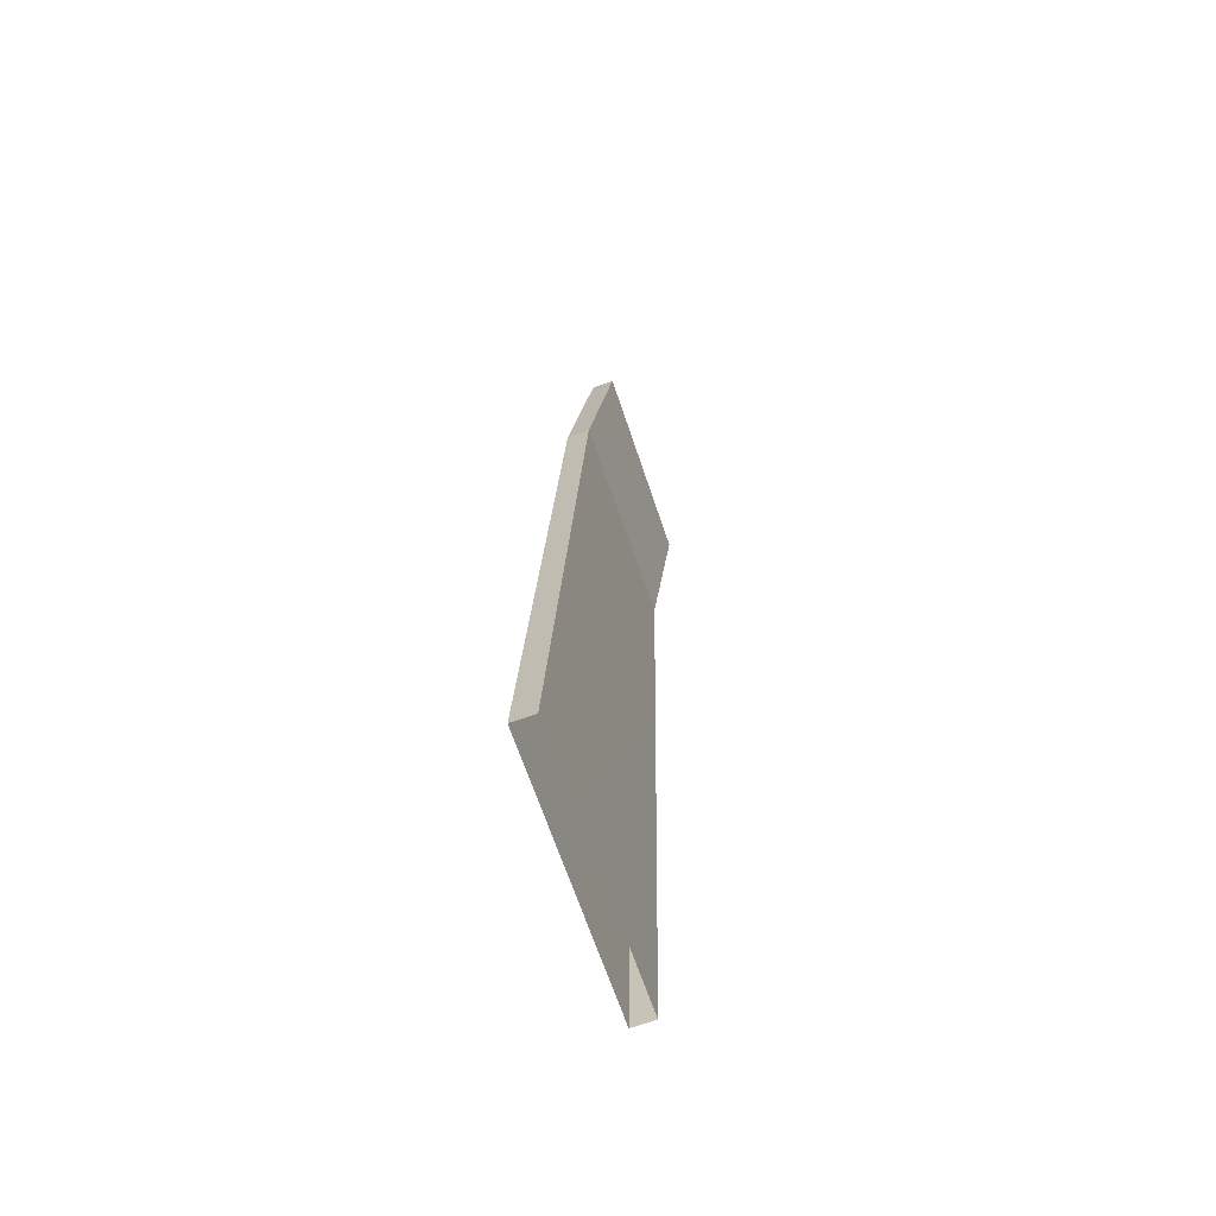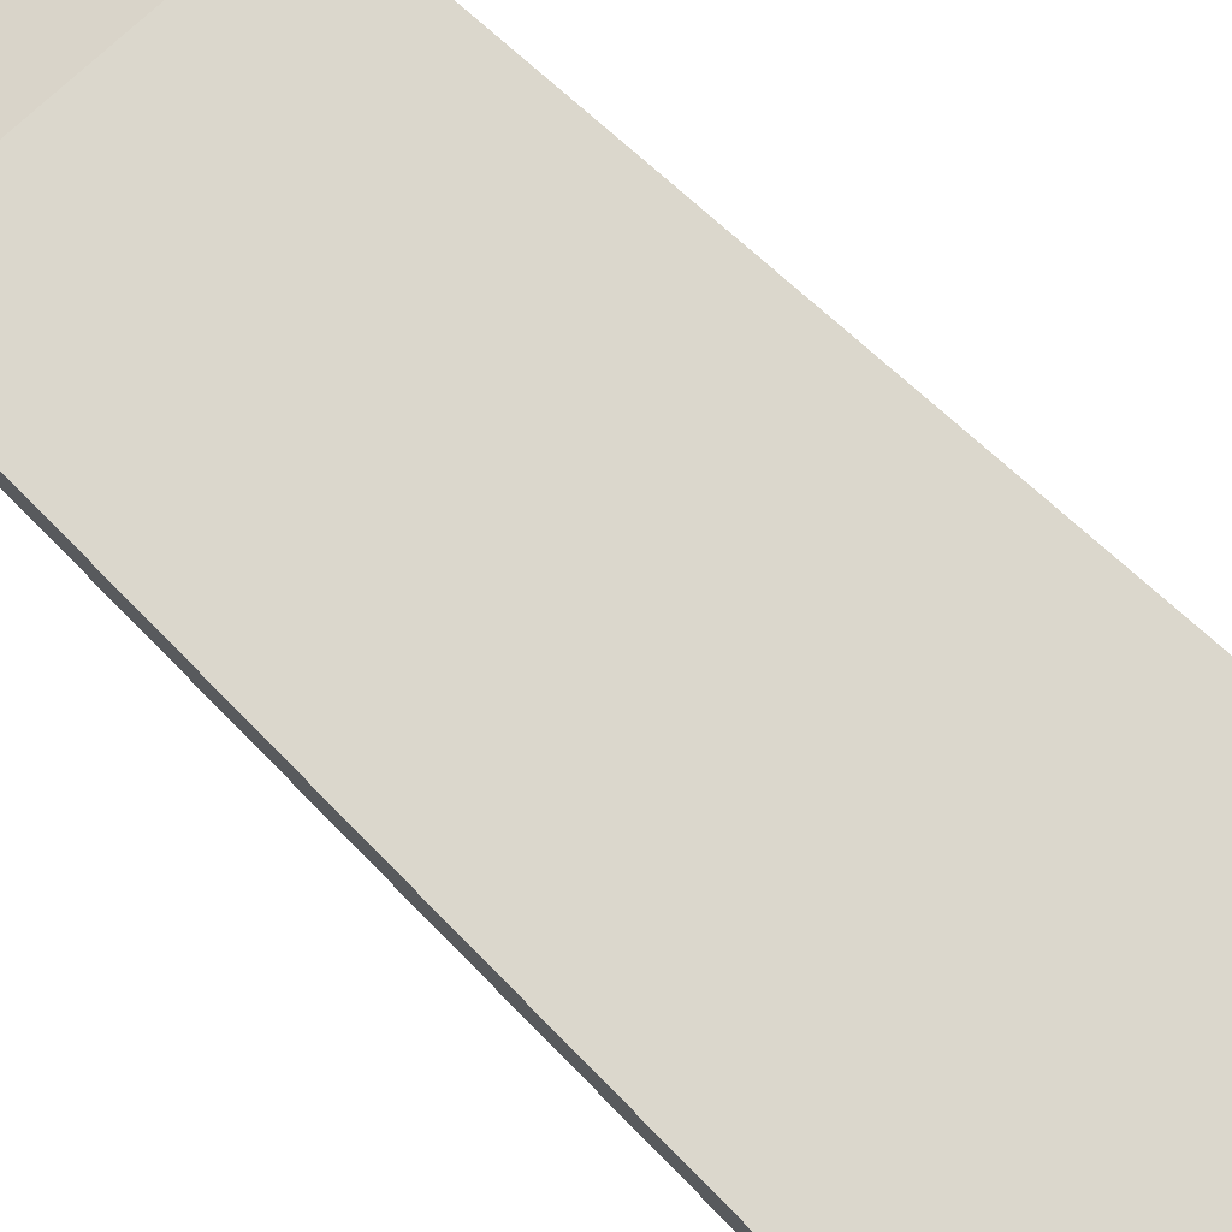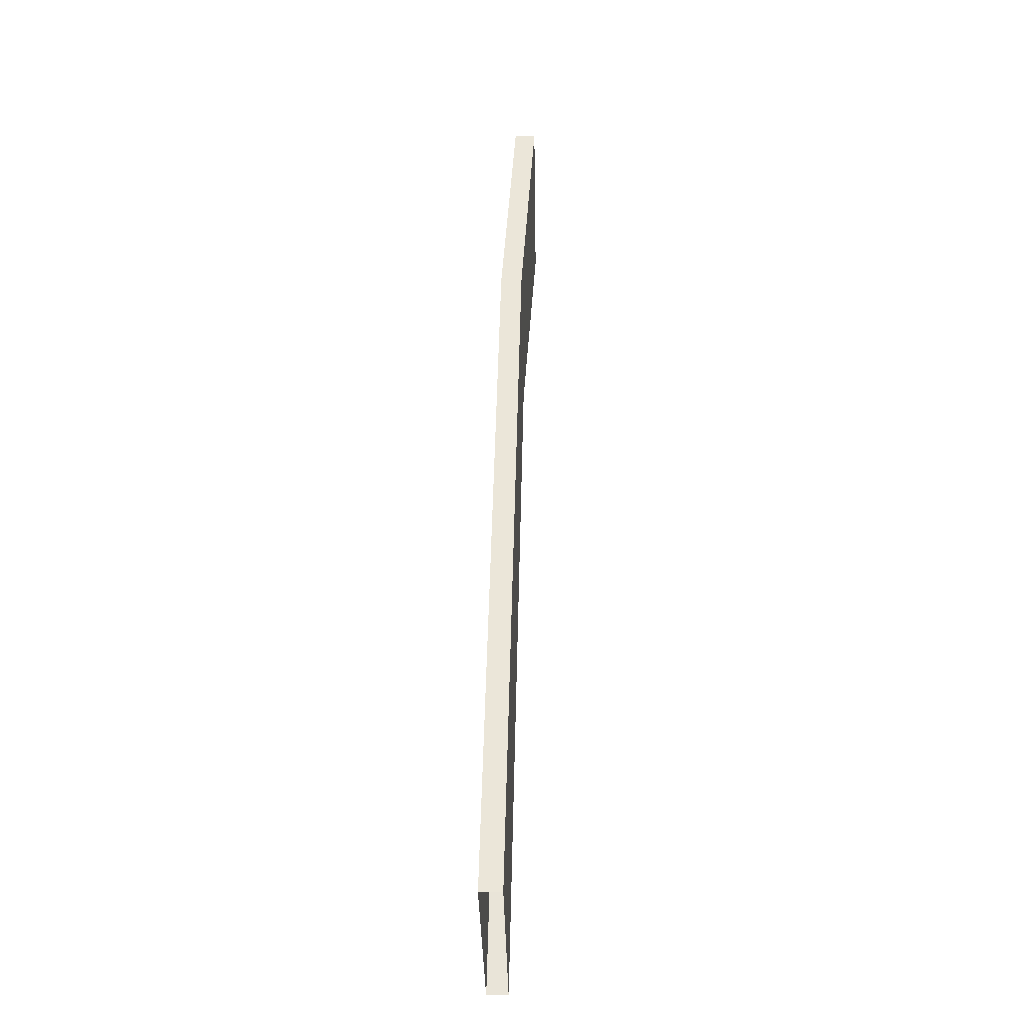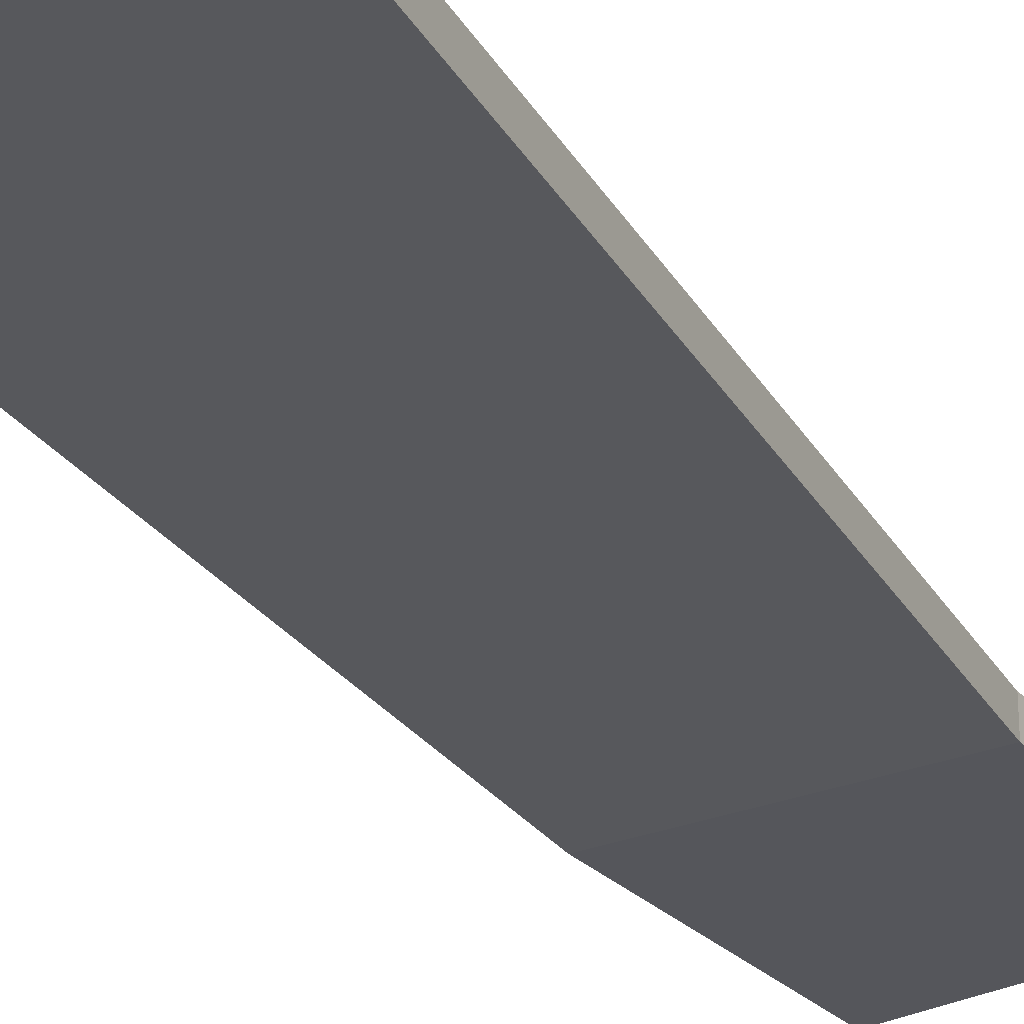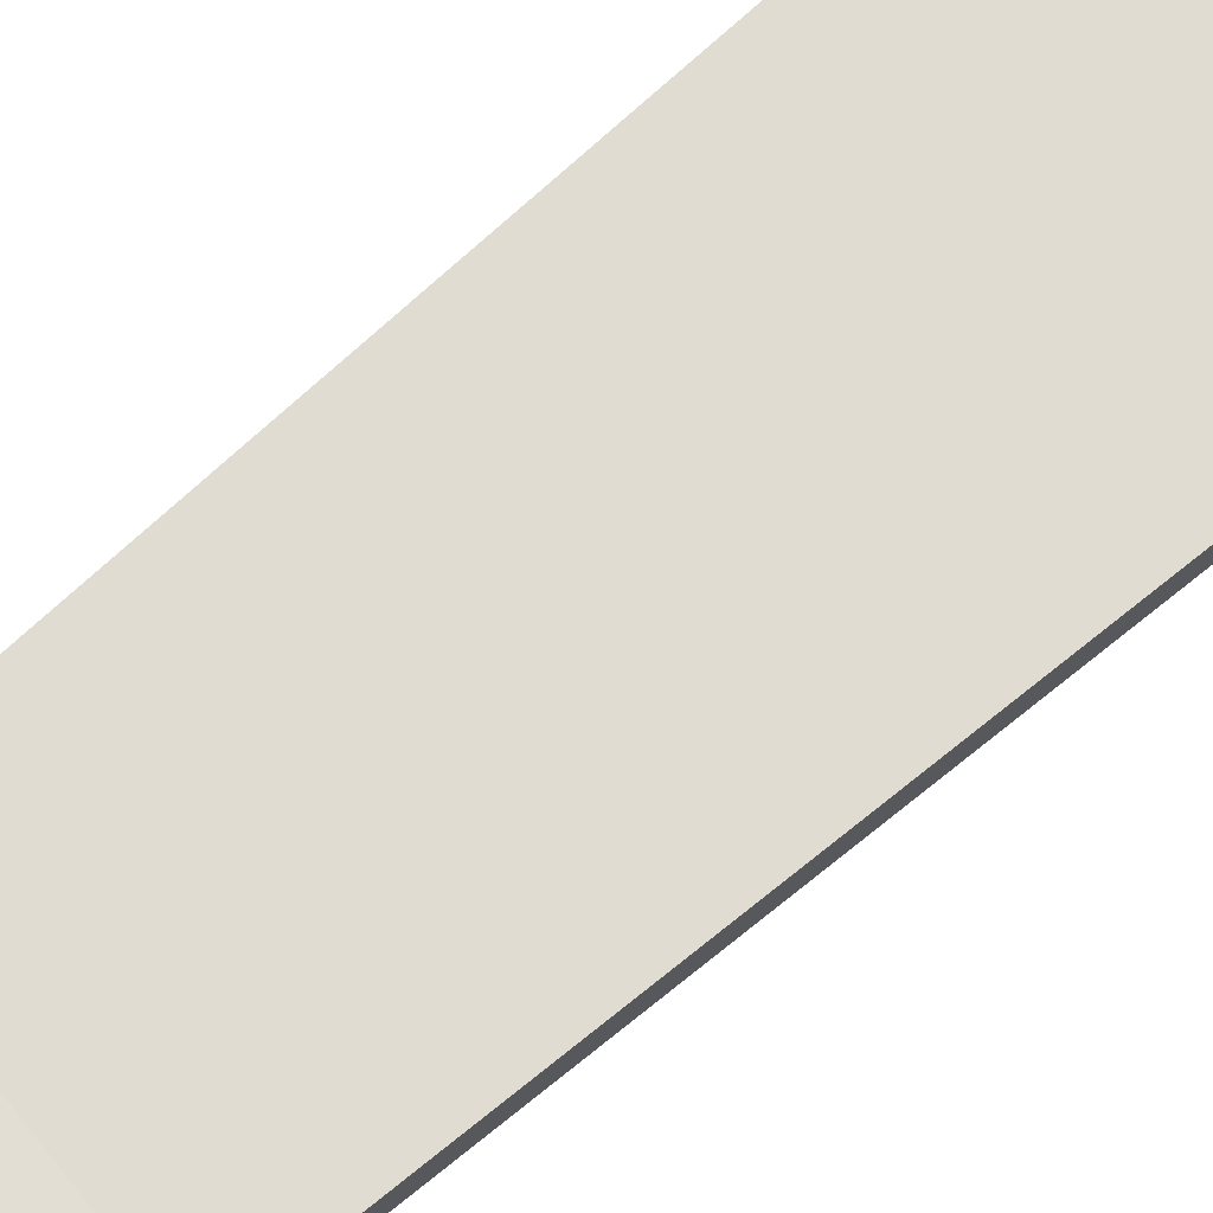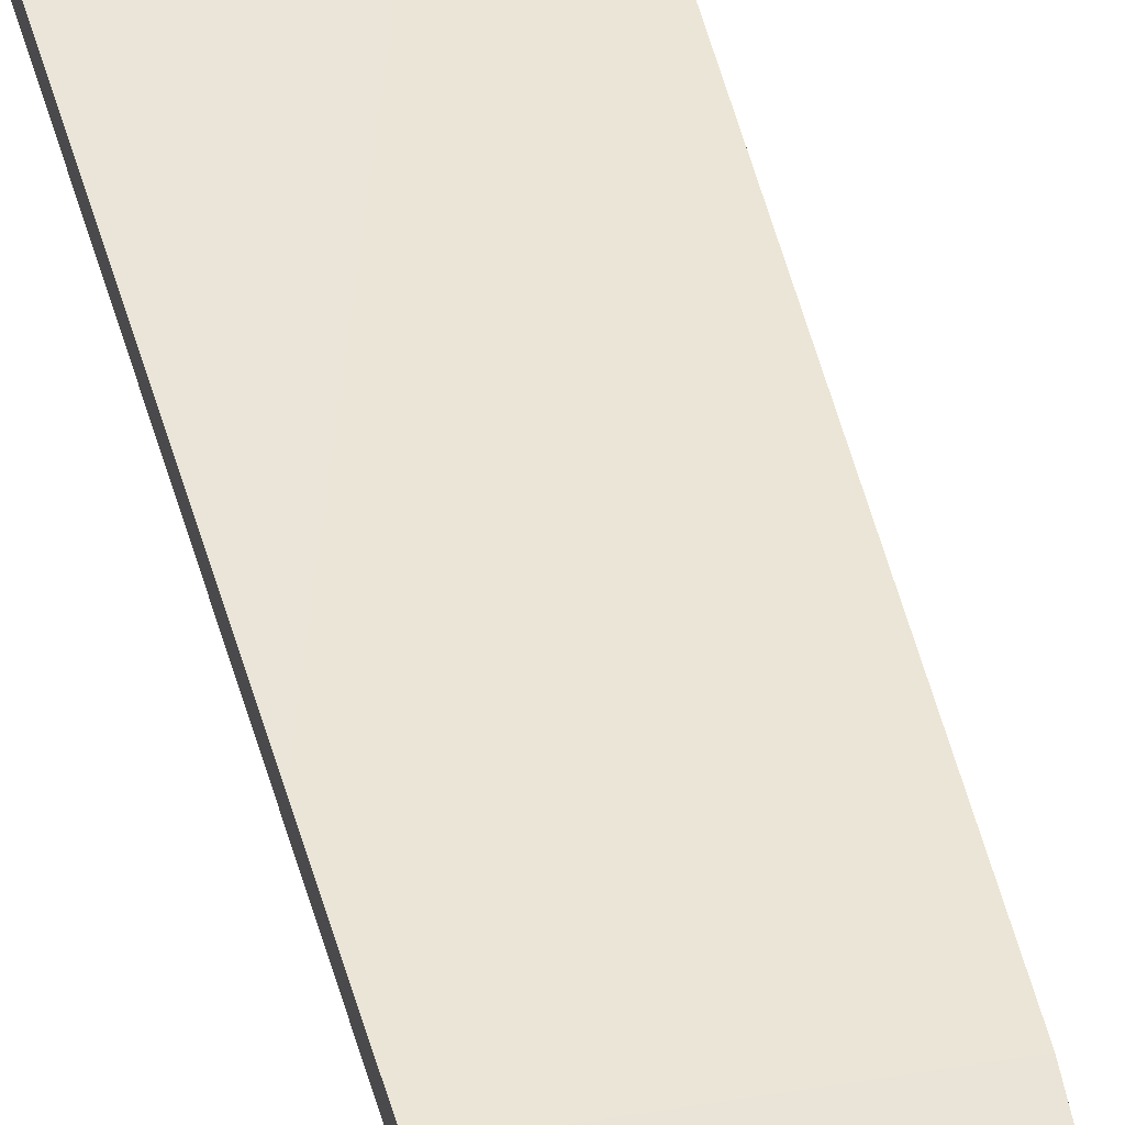
<metadata>
{"format":"obj","ext":"obj","renderer":"f3d","projection":"perspective","resolution":1024,"background":"white","views":[{"elev":-67.5,"azim":109.5,"up":"+Z"},{"elev":72.5,"azim":132.9,"up":"+Y"},{"elev":-32.1,"azim":91.0,"up":"+Z"},{"elev":-29.7,"azim":-154.6,"up":"+Y"},{"elev":70.3,"azim":47.6,"up":"+Y"},{"elev":47.1,"azim":-14.5,"up":"+Y"}]}
</metadata>
<code>
o East City Drive 4
g East City Drive 4
v 56.91 18.71 109.8
v 82.6 18.71 114.5
v 59.46 16.59 79.94
v 86.32 16.59 81.84
v 56.91 21.7 109.8
v 59.46 19.59 79.94
v 82.6 21.7 114.5
v 86.32 19.59 81.84
v 57.5 14.25 -16.74
v 91.19 14.25 -14.83
v 57.5 17.24 -16.74
v 91.19 17.24 -14.83
g East City Drive 4
f 3 4 2 1
f 6 3 1 5
f 4 8 7 2
f 8 6 5 7
f 9 10 4 3
f 11 9 3 6
f 10 12 8 4
f 12 11 6 8

</code>
